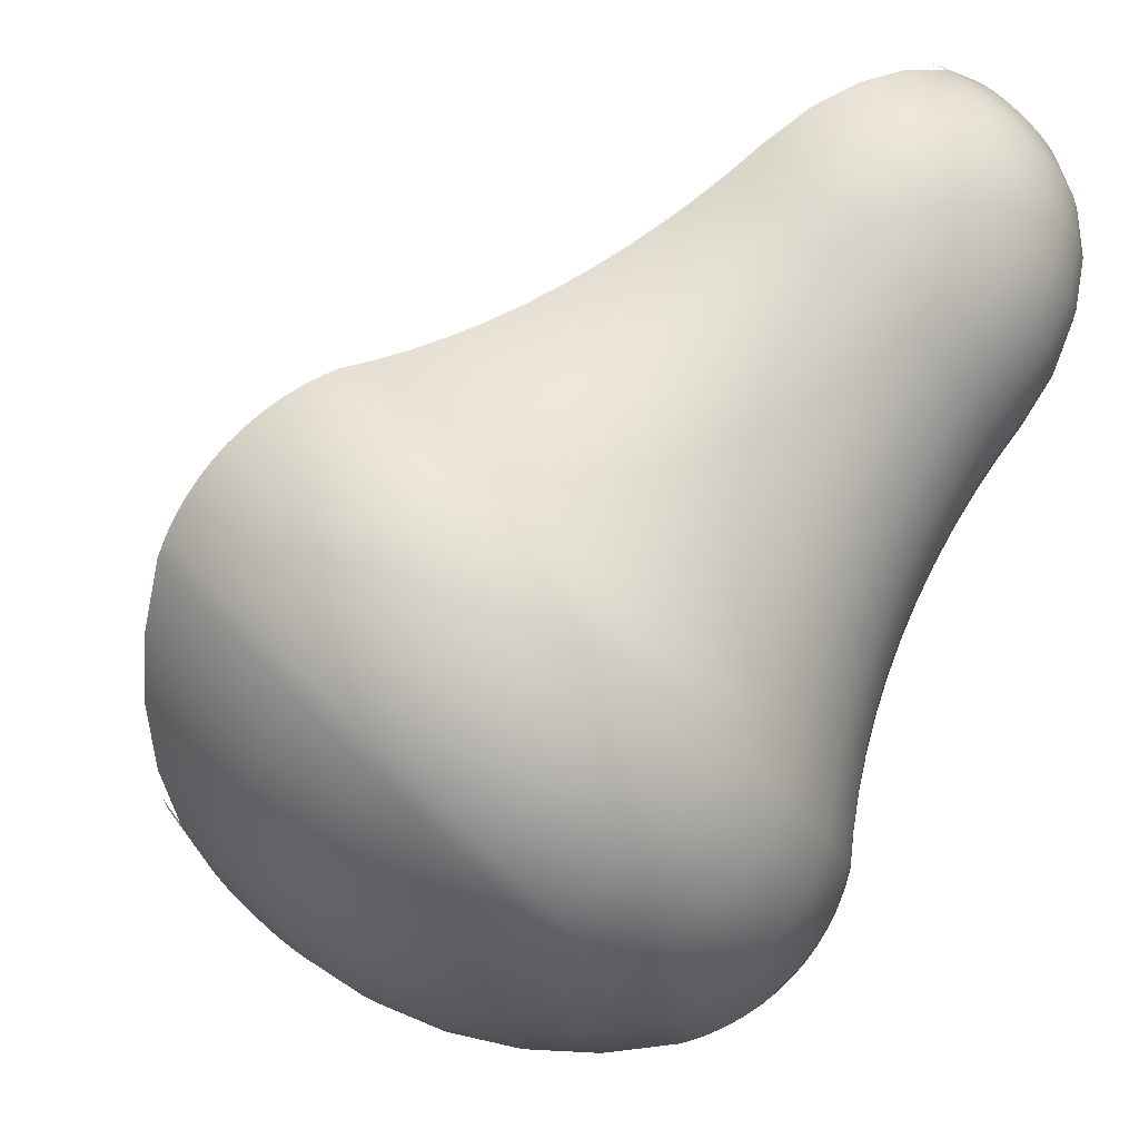
<metadata>
{"format":"obj","ext":"obj","renderer":"f3d","projection":"perspective","resolution":1024,"background":"white","views":[{"elev":-50.7,"azim":152.5,"up":"+Z"}]}
</metadata>
<code>
g Mesh1 Model
v -56.55 1.129 40.18
v -59.97 2.954 36.87
v -57.98 4.348 36.08
v -55.57 1.812 39.79
f 1 2 3 4
v -57.32 0.3818 40.81
v -61.55 1.432 38.17
f 5 6 2 1
v -57.85 -0.3773 41.66
v -62.62 -0.115 39.89
f 7 8 6 5
v -58.09 -1.097 42.66
v -63.11 -1.582 41.93
f 9 10 8 7
v -58.02 -1.728 43.74
v -62.97 -2.868 44.13
f 11 12 10 9
v -57.65 -2.227 44.82
v -62.23 -3.886 46.34
f 13 14 12 11
v -57.02 -2.561 45.85
v -60.93 -4.566 48.43
f 15 16 14 13
v -56.15 -2.707 46.74
v -59.15 -4.863 50.24
f 17 18 16 15
v -54.21 -0.6765 44.51
v -54.43 -0.6396 44.29
f 19 17 15 20
v -53.94 -0.6631 44.69
v -55.1 -2.654 47.43
f 21 22 17 19
v -53.65 -0.6003 44.8
v -53.96 -2.407 47.88
f 23 24 22 21
v -53.36 -0.4924 44.85
v -52.8 -1.982 48.06
f 25 26 24 23
v -53.07 -0.3466 44.82
v -51.69 -1.408 47.95
f 27 28 26 25
v -52.83 -0.173 44.72
v -50.72 -0.7239 47.56
f 29 30 28 27
v -52.63 0.01667 44.56
v -49.94 0.02299 46.93
f 31 32 30 29
v -52.5 0.2094 44.35
v -49.41 0.7821 46.08
f 33 34 32 31
v -52.44 0.3922 44.09
v -49.18 1.502 45.08
f 35 36 34 33
v -52.45 0.5524 43.82
v -49.24 2.133 44
f 37 38 36 35
v -52.54 0.6792 43.54
v -49.61 2.632 42.92
f 39 40 38 37
v -52.71 0.764 43.28
v -50.25 2.966 41.89
f 41 42 40 39
v -52.93 0.801 43.06
v -51.12 3.112 41
f 43 44 42 41
v -53.19 0.7876 42.88
v -52.16 3.059 40.31
f 45 46 44 43
v -53.48 0.7248 42.77
v -53.3 2.812 39.86
f 47 48 46 45
v -53.78 0.6168 42.72
v -54.46 2.386 39.68
f 49 50 48 47
v -54.06 0.4711 42.75
f 51 4 50 49
v -54.31 0.2974 42.85
f 52 1 4 51
v -54.5 0.1078 43.01
f 53 5 1 52
v -54.64 -0.08497 43.22
f 54 7 5 53
v -54.7 -0.2677 43.48
f 55 9 7 54
v -54.68 -0.4279 43.75
f 56 11 9 55
v -54.59 -0.5548 44.03
f 57 13 11 56
f 20 15 13 57
v -53.59 0.1099 43.81
f 20 57 58
f 57 56 58
f 56 55 58
f 55 54 58
f 54 53 58
f 53 52 58
f 52 51 58
f 51 49 58
f 49 47 58
f 47 45 58
f 45 43 58
f 43 41 58
f 41 39 58
f 39 37 58
f 37 35 58
f 35 33 58
f 33 31 58
f 31 29 58
f 29 27 58
f 27 25 58
f 25 23 58
f 23 21 58
f 21 19 58
f 19 20 58
v -55.72 5.518 35.86
f 4 3 59 50
v -60.58 7.44 32.98
v -57.23 9.175 32.66
f 3 60 61 59
v -63.53 5.372 34.15
f 2 62 60 3
v -65.88 3.114 36.08
f 6 63 62 2
v -67.47 0.8184 38.64
f 8 64 63 6
v -68.19 -1.358 41.65
f 10 65 64 8
v -67.99 -3.266 44.91
f 12 66 65 10
v -66.88 -4.776 48.21
f 14 67 66 12
v -64.95 -5.786 51.3
f 16 68 67 14
v -68.98 -6.185 54.38
v -71.49 -4.873 50.36
f 68 69 70 67
v -72.9 -5.754 57.58
v -75.93 -4.175 52.74
f 69 71 72 70
v -76.61 -4.504 60.82
v -80.06 -2.7 55.29
f 71 73 74 72
v -77.49 -3.917 61.66
v -81.03 -2.069 56
f 73 75 76 74
v -78.31 -3.228 62.49
v -81.92 -1.343 56.71
f 75 77 78 76
v -79.08 -2.442 63.28
v -82.74 -0.5282 57.42
f 77 79 80 78
v -79.77 -1.564 64.05
v -83.47 0.37 58.12
f 79 81 82 80
v -80.38 -0.6021 64.78
v -84.11 1.344 58.81
f 81 83 84 82
v -80.92 0.4369 65.46
v -84.65 2.388 59.48
f 83 85 86 84
v -81.37 1.545 66.09
v -85.09 3.491 60.12
f 85 87 88 86
v -81.73 2.713 66.67
v -85.43 4.647 60.74
f 87 89 90 88
v -82 3.933 67.19
v -85.66 5.846 61.32
f 89 91 92 90
v -82.18 5.195 67.65
v -85.78 7.079 61.87
f 91 93 94 92
v -82.26 6.489 68.04
v -85.8 8.337 62.37
f 93 95 96 94
v -82.25 7.806 68.36
v -85.7 9.61 62.83
f 95 97 98 96
v -81.87 10.22 68.66
v -85.11 11.92 63.46
f 97 99 100 98
v -81.58 12.68 69.05
v -84.64 14.27 64.16
f 99 101 102 100
v -81.4 15.16 69.53
v -84.28 16.66 64.93
f 101 103 104 102
v -81.33 17.66 70.1
v -84.03 19.07 65.77
f 103 105 106 104
v -81.36 20.17 70.75
v -83.91 21.5 66.67
f 105 107 108 106
v -81.49 22.68 71.49
v -83.9 23.94 67.63
f 107 109 110 108
v -81.73 25.19 72.31
v -84.02 26.38 68.64
f 109 111 112 110
v -82.07 27.68 73.2
v -84.25 28.82 69.71
f 111 113 114 112
v -82.51 30.15 74.17
v -84.59 31.24 70.83
f 113 115 116 114
v -83.06 32.59 75.21
v -85.06 33.63 72
f 115 117 118 116
v -83.7 34.99 76.32
v -85.64 36 73.21
f 117 119 120 118
v -84.44 37.34 77.49
v -86.33 38.33 74.46
f 119 121 122 120
v -85.28 40.85 79.04
v -87.07 41.78 76.17
f 121 123 124 122
v -85.51 44.48 80.13
v -87.1 45.31 77.58
f 123 125 126 124
v -85.11 48.03 80.7
v -86.42 48.72 78.6
f 125 127 128 126
v -84.1 51.3 80.72
v -85.07 51.8 79.17
f 127 129 130 128
v -82.54 54.09 80.19
v -83.12 54.4 79.27
f 129 131 132 130
v -82.78 51.08 82.07
v -81.76 53.96 80.99
f 133 134 131 129
v -80.3 56.22 79.37
v -80.52 56.26 79.14
f 134 135 136 131
v -80.82 54.01 81.62
v -80.04 56.24 79.54
f 137 138 135 134
v -79.79 54.23 82.03
v -79.75 56.3 79.66
f 139 140 138 137
v -79.59 56.82 78.55
f 138 140 141
v -79.45 56.41 79.7
f 140 142 141
v -79.17 56.55 79.68
f 142 143 141
v -78.92 56.73 79.58
f 143 144 141
v -76.86 55.75 81.74
v -77.74 55.13 82.09
f 145 144 143 146
v -76.16 56.42 81.17
v -78.72 56.92 79.42
f 147 148 144 145
v -75.69 57.11 80.4
v -78.59 57.11 79.2
f 149 150 148 147
v -75.47 57.76 79.5
v -78.53 57.29 78.95
f 151 152 150 149
v -75.53 58.33 78.53
v -78.55 57.45 78.67
f 153 154 152 151
v -75.86 58.78 77.55
v -78.64 57.58 78.4
f 155 156 154 153
v -76.44 59.08 76.63
v -78.8 57.66 78.14
f 157 158 156 155
v -77.22 59.21 75.83
v -79.02 57.7 77.91
f 159 160 158 157
v -78.16 59.16 75.2
v -79.29 57.69 77.74
f 161 162 160 159
v -79.19 58.94 74.79
v -79.58 57.63 77.62
f 163 164 162 161
v -80.24 58.56 74.63
v -79.87 57.52 77.58
f 165 166 164 163
v -81.24 58.04 74.73
v -80.15 57.37 77.6
f 167 168 166 165
v -82.12 57.42 75.08
v -80.4 57.2 77.7
f 169 170 168 167
v -82.82 56.75 75.65
v -80.6 57.01 77.86
f 171 172 170 169
v -83.29 56.06 76.42
v -80.73 56.82 78.08
f 173 174 172 171
v -83.5 55.42 77.32
v -80.79 56.63 78.33
f 175 176 174 173
v -83.45 54.85 78.29
v -80.78 56.47 78.61
f 177 178 176 175
v -80.68 56.35 78.88
f 132 179 178 177
f 131 136 179 132
f 179 136 141
f 136 135 141
f 135 138 141
f 178 179 141
f 176 178 141
f 174 176 141
f 172 174 141
f 170 172 141
f 168 170 141
f 166 168 141
f 164 166 141
f 162 164 141
f 160 162 141
f 158 160 141
f 156 158 141
f 154 156 141
f 152 154 141
f 150 152 141
f 148 150 141
f 144 148 141
v -85.62 52.56 77.53
f 130 132 177 180
v -85.72 53.51 75.9
f 180 177 175 181
v -85.36 54.6 74.39
f 181 175 173 182
v -84.56 55.75 73.11
f 182 173 171 183
v -83.39 56.88 72.14
f 183 171 169 184
v -81.91 57.91 71.56
f 184 169 167 185
v -80.24 58.78 71.4
f 185 167 165 186
v -78.48 59.42 71.67
f 186 165 163 187
v -76.75 59.8 72.35
f 187 163 161 188
v -75.18 59.88 73.4
f 188 161 159 189
v -73.86 59.66 74.74
f 189 159 157 190
v -72.9 59.15 76.29
f 190 157 155 191
v -72.34 58.4 77.93
f 191 155 153 192
v -71.22 59.37 72.59
v -69.91 58.69 74.69
f 193 190 191 194
v -73.01 59.67 70.76
f 195 189 190 193
v -75.14 59.56 69.34
f 196 188 189 195
v -77.48 59.05 68.42
f 197 187 188 196
v -79.87 58.18 68.05
f 198 186 187 197
v -82.14 57 68.27
f 199 185 186 198
v -84.15 55.6 69.06
f 200 184 185 199
v -85.74 54.07 70.37
f 201 183 184 200
v -86.82 52.51 72.11
f 202 182 183 201
v -87.3 51.04 74.15
f 203 181 182 202
v -87.17 49.74 76.37
f 204 180 181 203
f 128 130 180 204
v -88.01 46.56 74.87
f 126 128 204 205
v -88.17 48.13 72.19
f 205 204 203 206
v -87.58 49.92 69.71
f 206 203 202 207
v -86.27 51.8 67.6
f 207 202 201 208
v -84.34 53.66 66.02
f 208 201 200 209
v -81.92 55.36 65.06
f 209 200 199 210
v -79.16 56.79 64.79
f 210 199 198 211
v -76.27 57.85 65.23
f 211 198 197 212
v -73.43 58.46 66.35
f 212 197 196 213
v -70.83 58.59 68.08
f 213 196 195 214
v -68.67 58.23 70.29
f 214 195 193 215
v -67.08 57.4 72.83
f 215 193 194 216
v -66.35 56.31 67.97
v -64.56 55.38 70.84
f 217 215 216 218
v -68.78 56.72 65.49
f 219 214 215 217
v -71.7 56.57 63.55
f 220 213 214 219
v -74.89 55.88 62.29
f 221 212 213 220
v -78.14 54.69 61.79
f 222 211 212 221
v -81.24 53.08 62.09
f 223 210 211 222
v -83.97 51.17 63.17
f 224 209 210 223
v -86.14 49.08 64.96
f 225 208 209 224
v -87.61 46.96 67.32
f 226 207 208 225
v -88.28 44.95 70.11
f 227 206 207 226
v -88.09 43.18 73.13
f 228 205 206 227
f 124 126 205 228
v -87.41 39.81 71.24
f 122 124 228 229
v -87.61 41.68 68.04
f 229 228 227 230
v -86.9 43.81 65.09
f 230 227 226 231
v -85.35 46.06 62.59
f 231 226 225 232
v -83.05 48.27 60.7
f 232 225 224 233
v -80.16 50.29 59.55
f 233 224 223 234
v -76.88 51.99 59.23
f 234 223 222 235
v -73.43 53.25 59.76
f 235 222 221 236
v -70.05 53.98 61.09
f 236 221 220 237
v -66.97 54.14 63.15
f 237 220 219 238
v -64.4 53.71 65.78
f 238 219 217 239
v -62.5 52.72 68.81
f 239 217 218 240
v -63.16 51.76 64.32
v -61.22 50.75 67.42
f 241 239 240 242
v -65.8 52.2 61.62
f 243 238 239 241
v -68.96 52.04 59.52
f 244 237 238 243
v -72.42 51.29 58.15
f 245 236 237 244
v -75.96 50 57.61
f 246 235 236 245
v -79.32 48.26 57.94
f 247 234 235 246
v -82.27 46.19 59.11
f 248 233 234 247
v -84.63 43.92 61.04
f 249 232 233 248
v -86.22 41.62 63.61
f 250 231 232 249
v -86.95 39.43 66.63
f 251 230 231 250
v -86.75 37.52 69.91
f 252 229 230 251
f 120 122 229 252
v -86.2 35.2 68.59
f 118 120 252 253
v -86.41 37.18 65.21
f 253 252 251 254
v -85.66 39.43 62.09
f 254 251 250 255
v -84.02 41.81 59.44
f 255 250 249 256
v -81.59 44.15 57.44
f 256 249 248 257
v -78.53 46.29 56.23
f 257 248 247 258
v -75.06 48.09 55.89
f 258 247 246 259
v -71.41 49.42 56.45
f 259 246 245 260
v -67.84 50.19 57.86
f 260 245 244 261
v -64.58 50.36 60.03
f 261 244 243 262
v -61.85 49.9 62.82
f 262 243 241 263
v -59.85 48.86 66.02
f 263 241 242 264
v -60.47 48.15 61.29
v -58.39 47.06 64.62
f 265 263 264 266
v -63.3 48.62 58.39
f 267 262 263 265
v -66.69 48.45 56.14
f 268 261 262 267
v -70.41 47.64 54.67
f 269 260 261 268
v -74.2 46.26 54.09
f 270 259 260 269
v -77.81 44.39 54.44
f 271 258 259 270
v -80.98 42.16 55.7
f 272 257 258 271
v -83.51 39.73 57.77
f 273 256 257 272
v -85.22 37.26 60.53
f 274 255 256 273
v -86 34.92 63.77
f 275 254 255 274
v -85.78 32.86 67.29
f 276 253 254 275
f 116 118 253 276
v -85.49 30.52 66.01
f 114 116 276 277
v -85.71 32.67 62.33
f 277 276 275 278
v -84.9 35.12 58.94
f 278 275 274 279
v -83.12 37.7 56.06
f 279 274 273 280
v -80.47 40.24 53.89
f 280 273 272 281
v -77.15 42.57 52.57
f 281 272 271 282
v -73.38 44.52 52.21
f 282 271 270 283
v -69.42 45.97 52.81
f 283 270 269 284
v -65.53 46.81 54.35
f 284 269 268 285
v -61.99 46.99 56.71
f 285 268 267 286
v -59.02 46.5 59.73
f 286 267 265 287
v -56.85 45.36 63.22
f 287 265 266 288
v -57.52 44.96 58.16
v -55.23 43.76 61.82
f 289 287 288 290
v -60.63 45.48 54.98
f 291 286 287 289
v -64.35 45.29 52.5
f 292 285 286 291
v -68.44 44.41 50.88
f 293 284 285 292
v -72.6 42.88 50.25
f 294 283 284 293
v -76.56 40.83 50.64
f 295 282 283 294
v -80.05 38.39 52.02
f 296 281 282 295
v -82.83 35.71 54.3
f 297 280 281 296
v -84.71 33 57.32
f 298 279 280 297
v -85.56 30.43 60.89
f 299 278 279 298
v -85.32 28.17 64.75
f 300 277 278 299
f 112 114 277 300
v -85.28 25.83 63.52
f 110 112 300 301
v -85.53 28.21 59.45
f 301 300 299 302
v -84.63 30.92 55.69
f 302 299 298 303
v -82.65 33.78 52.49
f 303 298 297 304
v -79.72 36.6 50.09
f 304 297 296 305
v -76.04 39.18 48.63
f 305 296 295 306
v -71.86 41.35 48.23
f 306 295 294 307
v -67.47 42.95 48.89
f 307 294 293 308
v -63.16 43.89 50.6
f 308 293 292 309
v -59.23 44.08 53.21
f 309 292 291 310
v -55.95 43.54 56.57
f 310 291 289 311
v -53.54 42.28 60.43
f 311 289 290 312
v -54.34 42.23 54.96
v -51.78 40.9 59.05
f 313 311 312 314
v -57.81 42.81 51.42
f 315 310 311 313
v -61.96 42.6 48.65
f 316 309 310 315
v -66.52 41.62 46.85
f 317 308 309 316
v -71.17 39.92 46.14
f 318 307 308 317
v -75.59 37.63 46.57
f 319 306 307 318
v -79.48 34.9 48.11
f 320 305 306 319
v -82.58 31.92 50.66
f 321 304 305 320
v -84.68 28.89 54.03
f 322 303 304 321
v -85.63 26.01 58.01
f 323 302 303 322
v -85.37 23.5 62.32
f 324 301 302 323
f 108 110 301 324
v -85.58 21.19 61.16
f 106 108 324 325
v -85.86 23.86 56.59
f 325 324 323 326
v -84.85 26.9 52.37
f 326 323 322 327
v -82.63 30.12 48.79
f 327 322 321 328
v -79.34 33.28 46.09
f 328 321 320 329
v -75.21 36.17 44.46
f 329 320 319 330
v -70.52 38.6 44
f 330 319 318 331
v -65.6 40.4 44.75
f 331 318 317 332
v -60.76 41.45 46.66
f 332 317 316 333
v -56.36 41.67 49.6
f 333 316 315 334
v -52.67 41.06 53.36
f 334 315 313 335
v -49.97 39.64 57.69
f 335 313 314 336
v -50.97 40.01 51.75
v -48.1 38.51 56.35
f 337 335 336 338
v -54.88 40.66 47.76
f 339 334 335 337
v -59.56 40.42 44.64
f 340 333 334 339
v -64.7 39.31 42.61
f 341 332 333 340
v -69.93 37.4 41.81
f 342 331 332 341
v -74.91 34.82 42.3
f 343 330 331 342
v -79.29 31.75 44.03
f 344 329 330 343
v -82.78 28.39 46.9
f 345 328 329 344
v -85.14 24.98 50.71
f 346 327 328 345
v -86.21 21.74 55.19
f 347 326 327 346
v -85.92 18.91 60.04
f 348 325 326 347
f 104 106 325 348
v -86.38 16.66 58.96
f 102 104 348 349
v -86.7 19.68 53.8
f 349 348 347 350
v -85.56 23.11 49.04
f 350 347 346 351
v -83.05 26.74 45
f 351 346 345 352
v -79.34 30.31 41.95
f 352 345 344 353
v -74.68 33.58 40.1
f 353 344 343 354
v -69.39 36.32 39.59
f 354 343 342 355
v -63.82 38.35 40.44
f 355 342 341 356
v -58.37 39.54 42.59
f 356 341 340 357
v -53.39 39.79 45.9
f 357 340 339 358
v -49.24 39.09 50.15
f 358 339 337 359
v -46.18 37.5 55.04
f 359 337 338 360
v -47.47 38.31 48.56
v -44.22 36.61 53.76
f 361 359 360 362
v -51.89 39.05 44.05
f 363 358 359 361
v -57.18 38.78 40.52
f 364 357 358 363
v -62.98 37.53 38.23
f 365 356 357 364
v -68.9 35.37 37.33
f 366 355 356 365
v -74.52 32.45 37.88
f 367 354 355 366
v -79.48 28.97 39.84
f 368 353 354 367
v -83.43 25.18 43.08
f 369 352 353 368
v -86.09 21.32 47.38
f 370 351 352 369
v -87.3 17.67 52.44
f 371 350 351 370
v -86.97 14.46 57.93
f 372 349 350 371
f 100 102 349 372
v -87.68 12.31 56.95
f 98 100 372 373
v -88.03 15.72 51.12
f 373 372 371 374
v -86.75 19.61 45.73
f 374 371 370 375
v -83.91 23.71 41.16
f 375 370 369 376
v -79.71 27.74 37.71
f 376 369 368 377
v -74.45 31.44 35.63
f 377 368 367 378
v -68.46 34.54 35.05
f 378 367 366 379
v -62.17 36.83 36.01
f 379 366 365 380
v -56 38.17 38.44
f 380 365 364 381
v -50.38 38.45 42.19
f 381 364 363 382
v -45.68 37.67 46.99
f 382 363 361 383
v -42.23 35.86 52.52
f 383 361 362 384
v -44.8 37.08 46.15
v -41.26 35.23 51.81
f 385 383 384 386
v -49.61 37.89 41.23
f 387 382 383 385
v -55.37 37.6 37.39
f 388 381 382 387
v -61.69 36.23 34.89
f 389 380 381 388
v -68.14 33.87 33.91
f 379 380 389 390
v -67.77 33.12 32.84
v -61.2 35.52 33.85
f 391 390 389 392
v -74.02 29.88 33.45
v -74.27 30.7 34.51
f 393 394 390 391
v -79.53 26.02 35.63
v -79.66 26.91 36.64
f 395 396 394 393
v -83.91 21.81 39.23
v -83.96 22.78 40.17
f 397 398 396 395
v -86.87 17.52 44.01
v -86.87 18.58 44.86
f 399 400 398 397
v -88.22 13.46 49.63
v -88.18 14.59 50.37
f 401 402 400 399
v -87.84 9.899 55.72
v -87.82 11.1 56.35
f 403 404 402 401
f 94 96 404 403
f 96 98 373 404
f 404 373 374 402
f 402 374 375 400
f 400 375 376 398
f 398 376 377 396
f 396 377 378 394
f 378 379 390 394
v -87.75 8.708 55.09
f 92 94 403 405
v -88.13 12.32 48.9
f 405 403 401 406
v -86.77 16.45 43.19
f 406 401 399 407
v -83.76 20.8 38.34
f 407 399 397 408
v -79.31 25.08 34.69
f 408 397 395 409
v -73.72 29 32.47
f 409 395 393 410
v -67.37 32.28 31.86
f 410 393 391 411
v -60.7 34.72 32.87
f 411 391 392 412
v -54.76 36.92 36.39
v -54.16 36.14 35.46
f 412 392 413 414
f 392 389 388 413
v -48.88 37.21 40.3
f 413 388 387 415
v -43.97 36.39 45.32
f 415 387 385 416
v -40.36 34.51 51.1
f 416 385 386 417
v -43.21 35.61 44.52
v -39.55 33.69 50.39
f 418 416 417 419
v -48.19 36.44 39.43
f 420 415 416 418
f 414 413 415 420
v -53.59 35.27 34.59
v -47.56 35.57 38.61
f 421 414 420 422
v -60.2 33.83 31.98
f 423 412 414 421
v -66.94 31.37 30.95
f 424 411 412 423
v -73.36 28.05 31.58
f 425 410 411 424
v -79.01 24.09 33.82
f 426 409 410 425
v -83.51 19.76 37.51
f 427 408 409 426
v -86.55 15.36 42.41
f 428 407 408 427
v -87.92 11.2 48.18
f 429 406 407 428
v -87.54 7.54 54.44
f 430 405 406 429
f 90 92 405 430
v -87.22 6.403 53.78
f 88 90 430 431
v -87.6 10.08 47.49
f 431 430 429 432
v -86.22 14.28 41.67
f 432 429 428 433
v -83.16 18.7 36.74
f 433 428 427 434
v -78.63 23.06 33.02
f 434 427 426 435
v -72.94 27.04 30.77
f 435 426 425 436
v -66.49 30.39 30.15
f 436 425 424 437
v -59.7 32.87 31.18
f 437 424 423 438
v -53.05 34.31 33.81
f 438 423 421 439
v -46.98 34.62 37.85
f 439 421 422 440
v -42.52 34.73 43.76
v -41.9 33.77 43.03
f 440 422 441 442
f 422 420 418 441
v -38.82 32.79 49.69
f 441 418 419 443
v -38.18 31.82 49
f 442 441 443 444
v -41.37 32.73 42.35
v -37.64 30.78 48.33
f 445 442 444 446
v -46.45 33.58 37.16
f 447 440 442 445
v -52.53 33.27 33.11
f 448 439 440 447
v -59.2 31.82 30.47
f 449 438 439 448
v -66 29.34 29.44
f 450 437 438 449
v -72.47 25.99 30.07
f 451 436 437 450
v -78.17 21.99 32.32
f 452 435 436 451
v -82.71 17.63 36.05
f 453 434 435 452
v -85.78 13.2 40.99
f 454 433 434 453
v -87.17 8.992 46.81
f 455 432 433 454
v -86.78 5.306 53.12
f 456 431 432 455
f 86 88 431 456
v -86.23 4.256 52.46
f 84 86 456 457
v -86.62 7.935 46.17
f 457 456 455 458
v -85.23 12.13 40.36
f 458 455 454 459
v -82.17 16.55 35.43
f 459 454 453 460
v -77.64 20.91 31.71
f 460 453 452 461
v -71.96 24.89 29.46
f 461 452 451 462
v -65.5 28.24 28.83
f 462 451 450 463
v -58.72 30.72 29.87
f 463 450 449 464
v -52.06 32.16 32.49
f 464 449 448 465
v -45.99 32.47 36.54
f 465 448 447 466
v -40.92 31.62 41.72
f 466 447 445 467
v -37.19 29.67 47.68
f 467 445 446 468
v -40.56 30.45 41.14
v -36.86 28.52 47.07
f 469 467 468 470
v -45.6 31.29 35.99
f 471 466 467 469
v -51.63 30.99 31.97
f 472 465 466 471
v -58.24 29.56 29.36
f 473 464 465 472
v -64.98 27.09 28.33
f 474 463 464 473
v -71.4 23.77 28.96
f 475 462 463 474
v -77.05 19.81 31.2
f 476 461 462 475
v -81.55 15.48 34.89
f 477 460 461 476
v -84.59 11.09 39.79
f 478 459 460 477
v -85.96 6.918 45.56
f 479 458 459 478
v -85.58 3.263 51.82
f 480 457 458 479
f 82 84 457 480
v -84.83 2.334 51.18
f 80 82 480 481
v -85.21 5.95 45
f 481 480 479 482
v -83.84 10.07 39.28
f 482 479 478 483
v -80.84 14.42 34.44
f 483 478 477 484
v -76.39 18.7 30.78
f 484 477 476 485
v -70.8 22.62 28.57
f 485 476 475 486
v -64.45 25.91 27.95
f 486 475 474 487
v -57.78 28.35 28.97
f 487 474 473 488
v -51.24 29.76 31.55
f 488 473 472 489
v -45.27 30.07 35.53
f 489 472 471 490
v -40.29 29.23 40.62
f 490 471 469 491
v -36.62 27.32 46.48
f 491 469 470 492
v -40.11 27.97 40.16
v -36.5 26.09 45.94
f 493 491 492 494
v -45.02 28.79 35.14
f 495 490 491 493
v -50.89 28.49 31.23
f 496 489 490 495
v -57.34 27.1 28.69
f 497 488 489 496
v -63.91 24.7 27.68
f 498 487 488 497
v -70.16 21.46 28.29
f 499 486 487 498
v -75.66 17.6 30.47
f 500 485 486 499
v -80.05 13.38 34.07
f 501 484 485 500
v -83.01 9.099 38.85
f 502 483 484 501
v -84.35 5.038 44.47
f 503 482 483 502
v -83.98 1.476 50.57
f 504 481 482 503
f 78 80 481 504
v -83.05 0.6955 49.97
f 76 78 504 505
v -83.41 4.188 44
f 505 504 503 506
v -82.1 8.171 38.48
f 506 503 502 507
v -79.19 12.37 33.8
f 507 502 501 508
v -74.89 16.51 30.27
f 508 501 500 509
v -69.49 20.29 28.13
f 509 500 499 510
v -63.36 23.47 27.54
f 510 499 498 511
v -56.92 25.82 28.52
f 511 498 497 512
v -50.6 27.19 31.01
f 512 497 496 513
v -44.84 27.48 34.85
f 513 496 495 514
v -40.02 26.68 39.77
f 514 495 493 515
v -36.49 24.83 45.44
f 515 493 494 516
v -40.03 25.36 39.45
v -36.58 23.55 44.98
f 517 515 516 518
v -44.73 26.15 34.65
f 519 514 515 517
v -50.36 25.86 30.9
f 520 513 514 519
v -56.53 24.52 28.46
f 521 512 513 520
v -62.82 22.23 27.51
f 522 511 512 521
v -68.8 19.13 28.09
f 523 510 511 522
v -74.07 15.43 30.17
f 524 509 510 523
v -78.27 11.4 33.62
f 525 508 509 524
v -81.1 7.296 38.19
f 526 507 508 525
v -82.39 3.408 43.58
f 527 506 507 526
v -82.03 -0.001233 49.41
f 528 505 506 527
f 74 76 505 528
v -77.65 -1.812 47.59
f 72 74 528 529
v -77.96 1.173 42.49
f 529 528 527 530
v -76.84 4.576 37.77
f 530 527 526 531
v -74.36 8.166 33.77
f 531 526 525 532
v -70.68 11.7 30.75
f 532 525 524 533
v -66.07 14.93 28.93
f 533 524 523 534
v -60.83 17.65 28.42
f 534 523 522 535
v -55.32 19.66 29.26
f 535 522 521 536
v -49.92 20.83 31.39
f 536 521 520 537
v -45 21.08 34.67
f 537 520 519 538
v -40.89 20.39 38.87
f 538 519 517 539
v -37.86 18.81 43.72
f 539 517 518 540
v -42.38 15.53 38.84
v -39.87 14.22 42.86
f 541 539 540 542
v -45.8 16.11 35.35
f 543 538 539 541
v -49.89 15.9 32.62
f 544 537 538 543
v -54.38 14.93 30.85
f 545 536 537 544
v -58.95 13.26 30.15
f 546 535 536 545
v -63.3 11 30.58
f 547 534 535 546
v -67.14 8.314 32.09
f 548 533 534 547
v -70.19 5.38 34.6
f 549 532 533 548
v -72.25 2.397 37.92
f 550 531 532 549
v -73.19 -0.4309 41.84
f 551 530 531 550
v -72.93 -2.911 46.08
f 552 529 530 551
f 70 72 529 552
f 67 70 552 66
f 66 552 551 65
f 65 551 550 64
f 64 550 549 63
f 63 549 548 62
f 62 548 547 60
f 60 547 546 61
v -53.71 10.46 33.19
f 61 546 545 553
v -50.26 11.21 34.56
f 553 545 544 554
v -47.11 11.37 36.65
f 554 544 543 555
v -44.48 10.93 39.34
f 555 543 541 556
v -42.55 9.919 42.44
f 556 541 542 557
v -47.13 6.7 40.37
v -45.83 6.019 42.45
f 558 556 557 559
v -48.9 6.996 38.56
f 560 555 556 558
v -51.02 6.889 37.14
f 561 554 555 560
v -53.35 6.385 36.22
f 562 553 554 561
f 59 61 553 562
f 50 59 562 48
f 48 562 561 46
f 46 561 560 44
f 44 560 558 42
f 42 558 559 40
v -45.08 5.001 44.67
f 40 559 563 38
v -44.95 3.715 46.87
f 38 563 564 36

</code>
